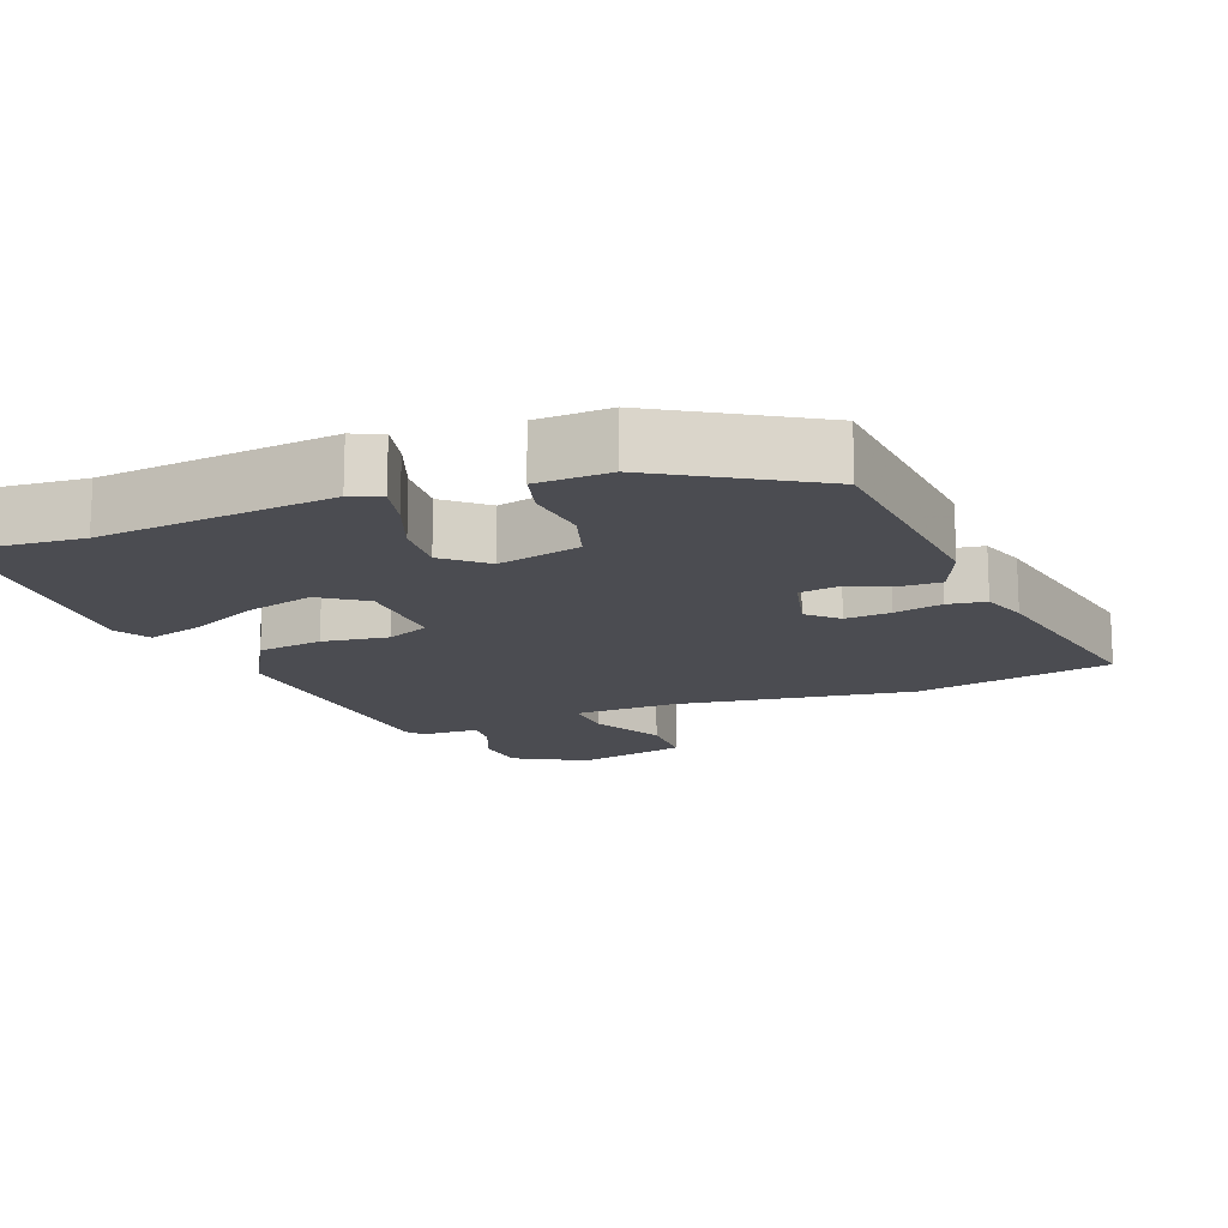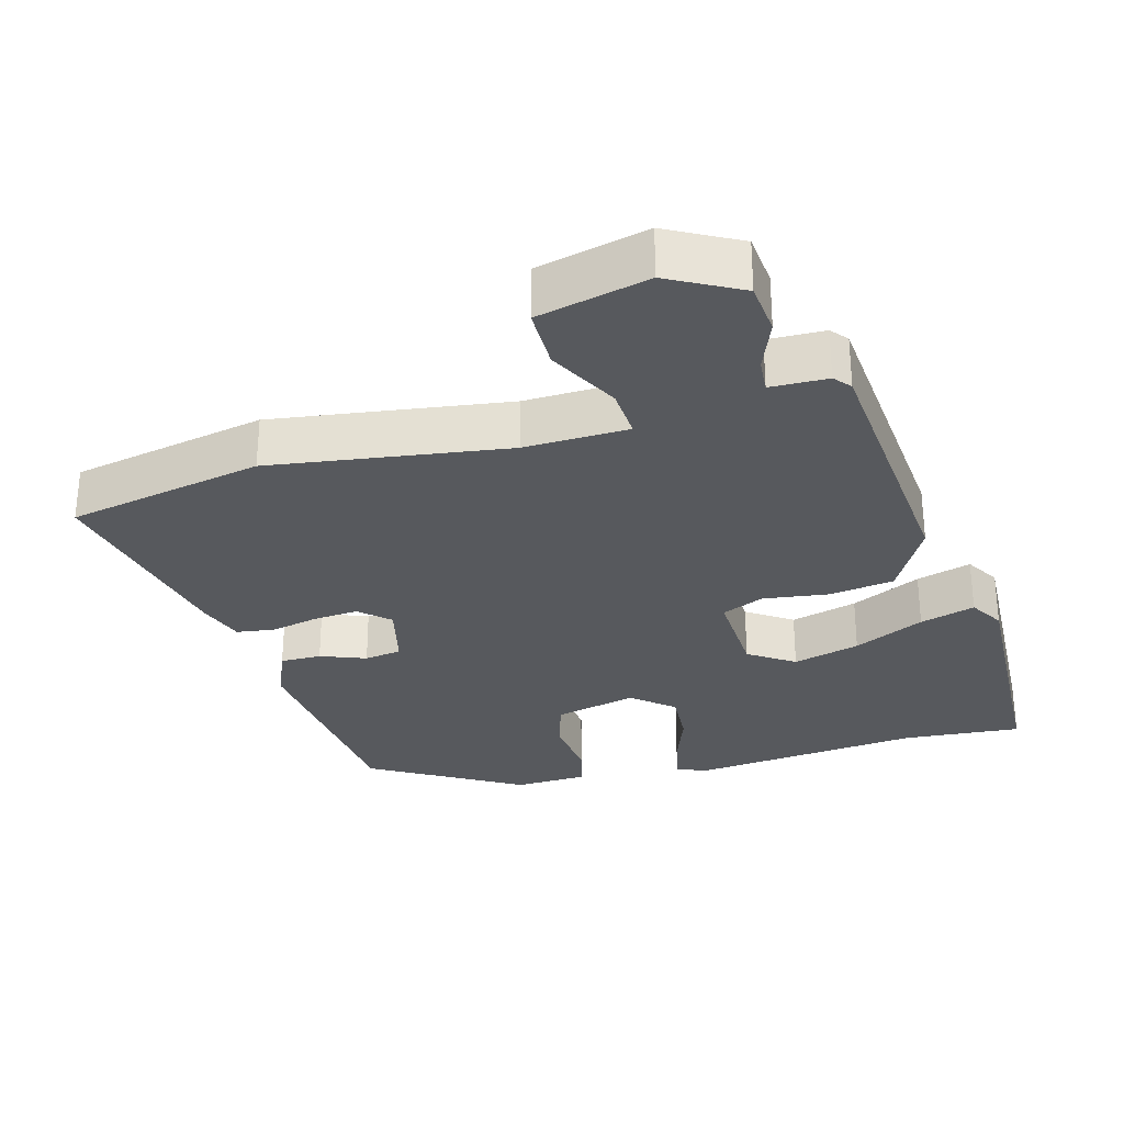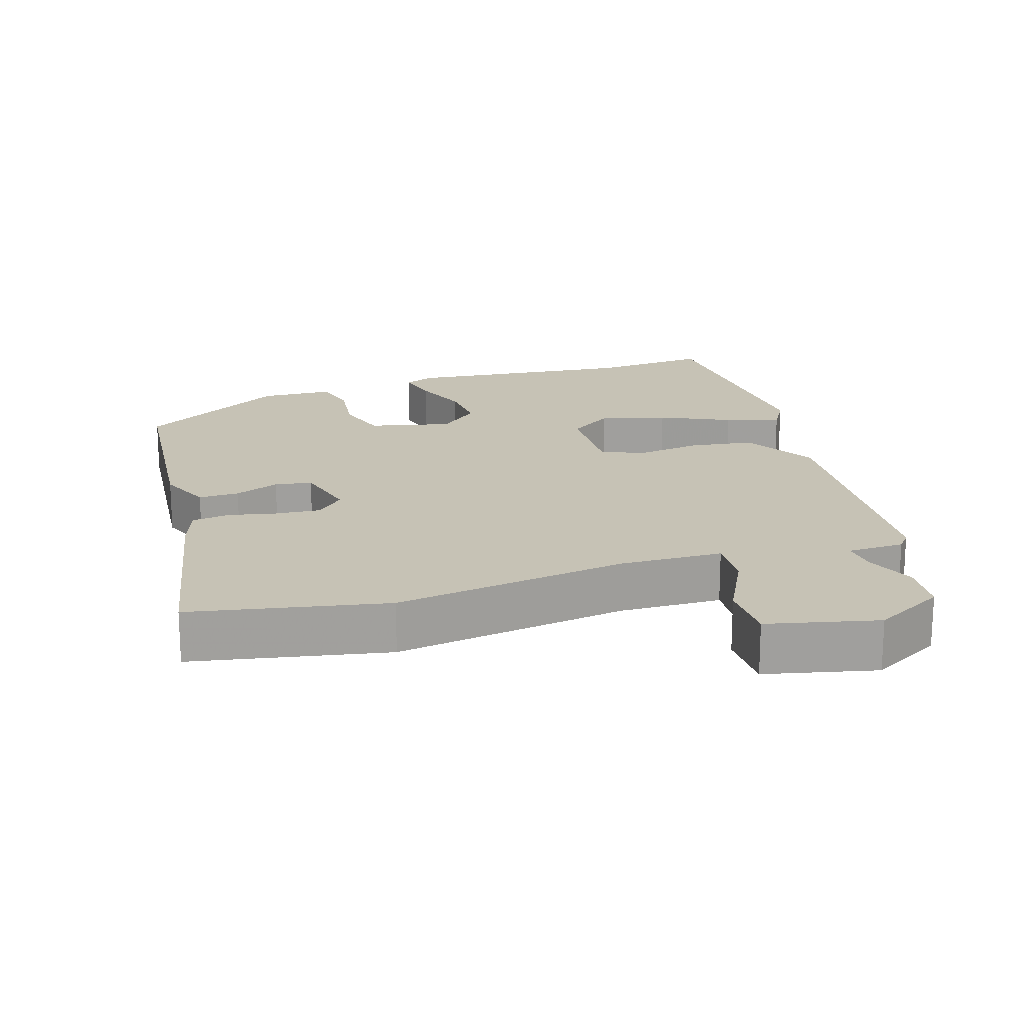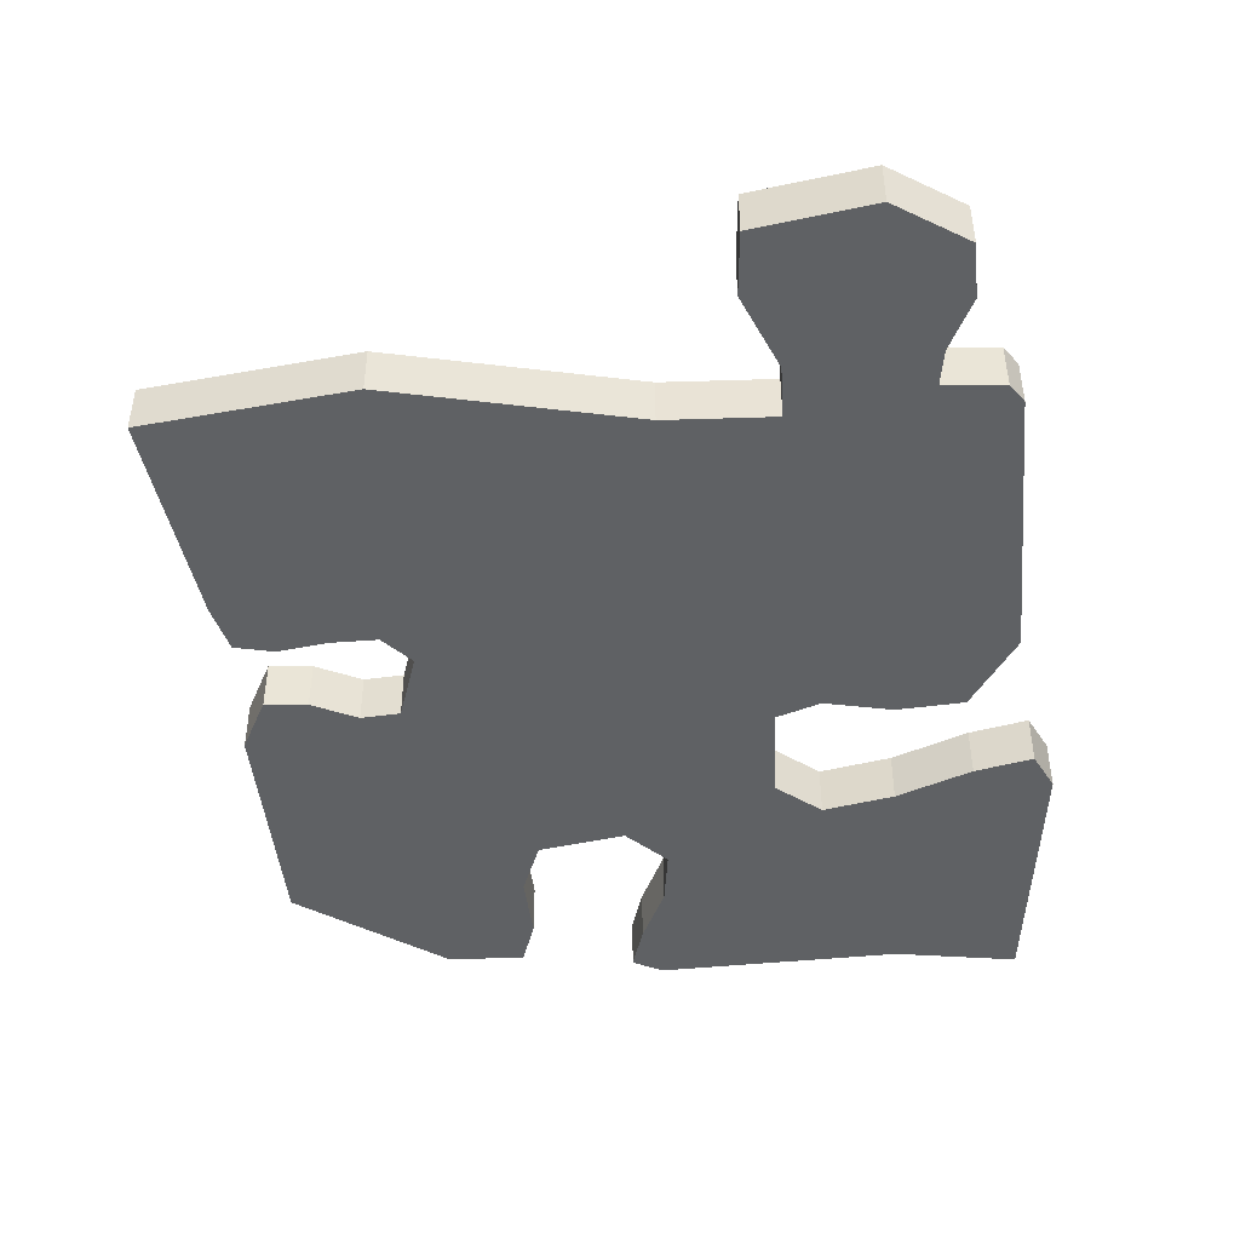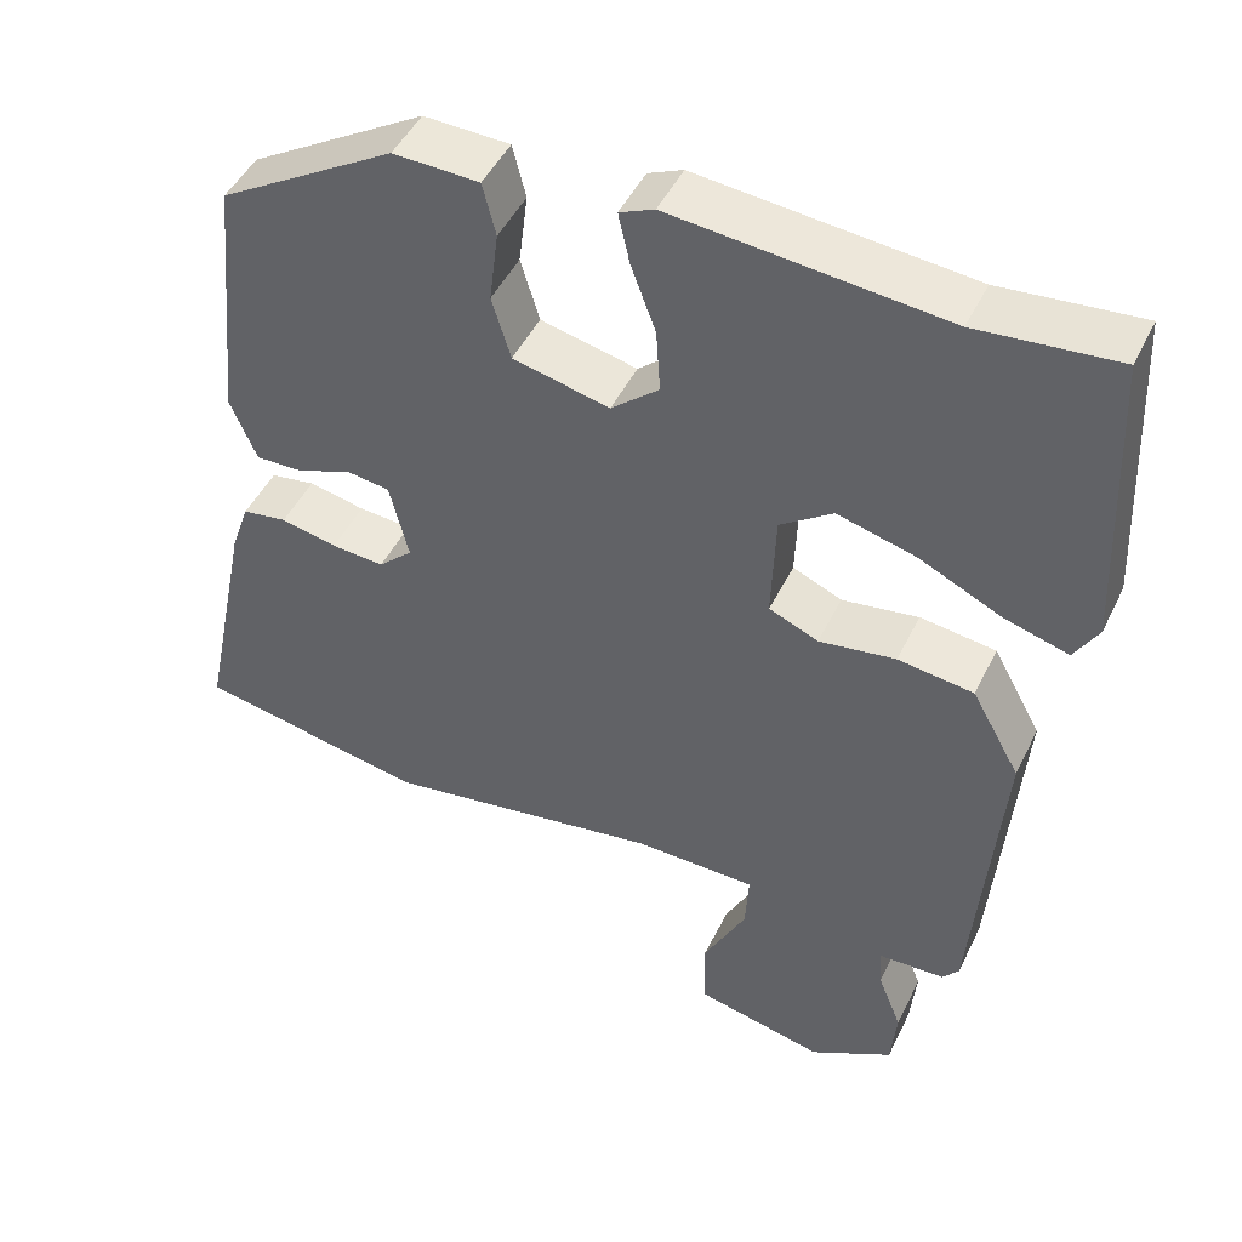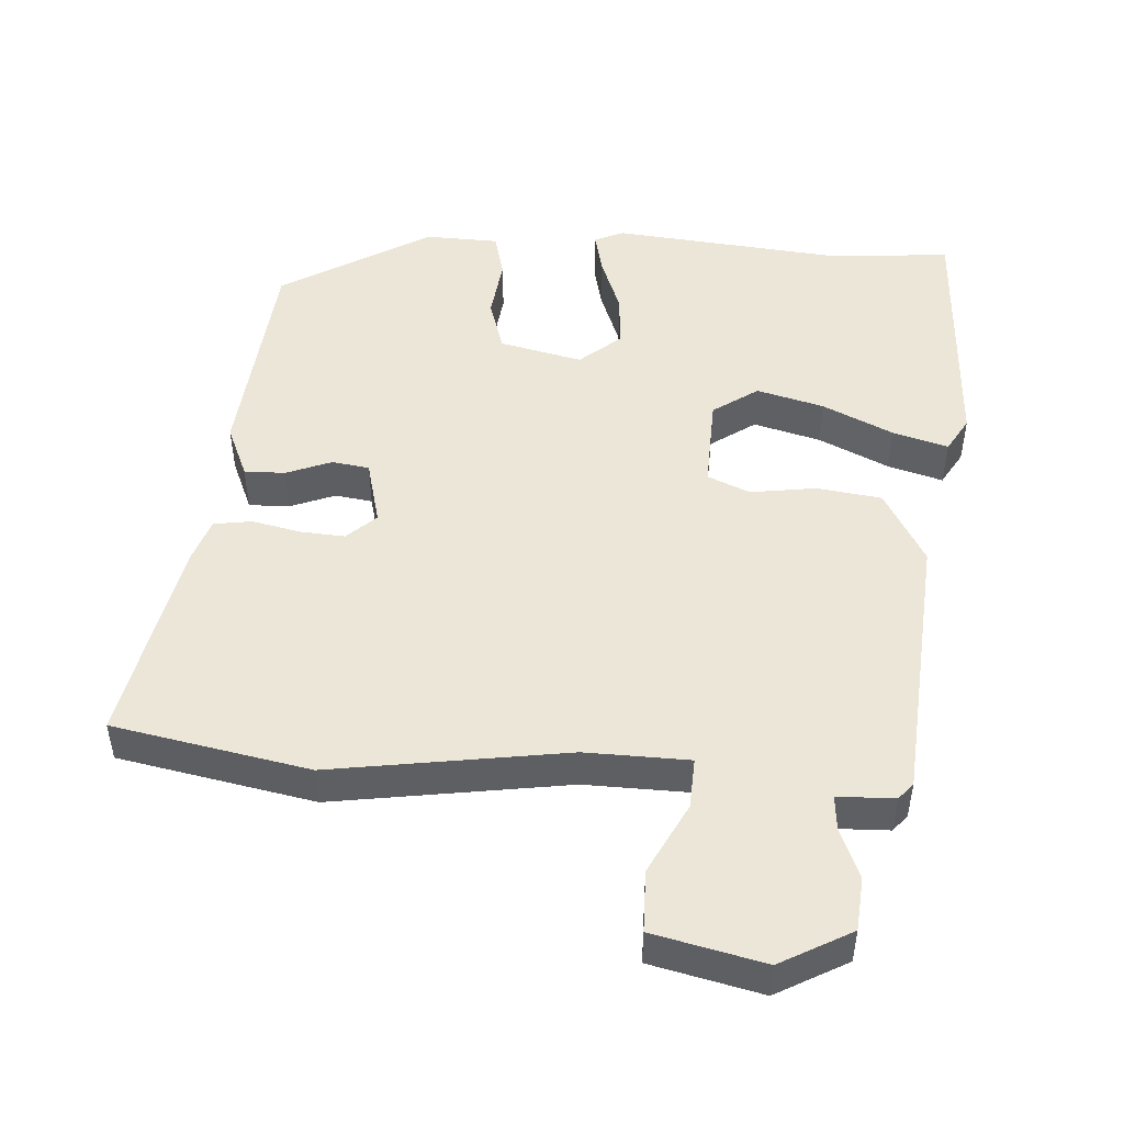
<metadata>
{"format":"obj","ext":"obj","renderer":"f3d","projection":"perspective","resolution":1024,"background":"white","views":[{"elev":-15.4,"azim":20.9,"up":"+Y"},{"elev":-29.6,"azim":-164.3,"up":"+Y"},{"elev":18.9,"azim":162.1,"up":"+Y"},{"elev":-46.3,"azim":-179.5,"up":"+Y"},{"elev":46.7,"azim":-155.1,"up":"+Z"},{"elev":48.7,"azim":-176.5,"up":"+Y"}]}
</metadata>
<code>
v 0.491 0.07 0.369
v 0.522 0.07 0.055
v 0.49 0.07 -0.021
v 0.432 0.07 -0.02
v 0.368 0.07 0.005
v 0.315 0.07 -0.003
v 0.292 0.07 -0.097
v 0.333 0.07 -0.135
v 0.397 0.07 -0.13
v 0.465 0.07 -0.115
v 0.519 0.07 -0.123
v 0.541 0.07 -0.187
v 0.601 0.07 -0.48
v 0.323 0.07 -0.535
v -0.012 0.07 -0.486
v -0.159 0.07 -0.49
v -0.155 0.07 -0.562
v -0.103 0.07 -0.663
v -0.104 0.07 -0.751
v -0.261 0.07 -0.788
v -0.362 0.07 -0.733
v -0.369 0.07 -0.658
v -0.34 0.07 -0.585
v -0.336 0.07 -0.536
v -0.417 0.07 -0.534
v -0.437 0.07 -0.51
v -0.469 0.07 -0.123
v -0.41 0.07 -0.017
v -0.318 0.07 -0.004
v -0.225 0.07 -0.017
v -0.165 0.07 0.009
v -0.17 0.07 0.142
v -0.234 0.07 0.186
v -0.329 0.07 0.16
v -0.429 0.07 0.112
v -0.507 0.07 0.089
v -0.536 0.07 0.138
v -0.52 0.07 0.502
v -0.351 0.07 0.488
v -0.022 0.07 0.522
v 0.02 0.07 0.504
v 0.006 0.07 0.442
v -0.024 0.07 0.361
v -0.029 0.07 0.284
v 0.029 0.07 0.235
v 0.146 0.07 0.263
v 0.169 0.07 0.339
v 0.158 0.07 0.427
v 0.174 0.07 0.491
v 0.278 0.07 0.495
v 0.491 0 0.369
v 0.522 0 0.055
v 0.49 0 -0.021
v 0.432 0 -0.02
v 0.368 0 0.005
v 0.315 0 -0.003
v 0.292 0 -0.097
v 0.333 0 -0.135
v 0.397 0 -0.13
v 0.465 0 -0.115
v 0.519 0 -0.123
v 0.541 0 -0.187
v 0.601 0 -0.48
v 0.323 0 -0.535
v -0.012 0 -0.486
v -0.159 0 -0.49
v -0.155 0 -0.562
v -0.103 0 -0.663
v -0.104 0 -0.751
v -0.261 0 -0.788
v -0.362 0 -0.733
v -0.369 0 -0.658
v -0.34 0 -0.585
v -0.336 0 -0.536
v -0.417 0 -0.534
v -0.437 0 -0.51
v -0.469 0 -0.123
v -0.41 0 -0.017
v -0.318 0 -0.004
v -0.225 0 -0.017
v -0.165 0 0.009
v -0.17 0 0.142
v -0.234 0 0.186
v -0.329 0 0.16
v -0.429 0 0.112
v -0.507 0 0.089
v -0.536 0 0.138
v -0.52 0 0.502
v -0.351 0 0.488
v -0.022 0 0.522
v 0.02 0 0.504
v 0.006 0 0.442
v -0.024 0 0.361
v -0.029 0 0.284
v 0.029 0 0.235
v 0.146 0 0.263
v 0.169 0 0.339
v 0.158 0 0.427
v 0.174 0 0.491
v 0.278 0 0.495
f 3 4 5
f 2 3 5
f 1 2 5
f 50 1 5
f 49 50 5
f 48 49 5
f 47 48 5
f 46 47 5 6
f 45 46 6 7
f 44 45 7
f 41 42 43
f 40 41 43
f 39 40 43
f 38 39 43
f 37 38 43
f 36 37 43
f 35 36 43
f 34 35 43
f 33 34 43 44
f 32 33 44 7
f 28 29 30
f 27 28 30
f 26 27 30
f 25 26 30
f 24 25 30
f 23 24 30 31
f 21 22 23
f 20 21 23
f 19 20 23
f 18 19 23
f 17 18 23
f 16 17 23
f 16 23 31
f 15 16 31
f 13 14 15
f 12 13 15
f 11 12 15
f 10 11 15
f 9 10 15
f 8 9 15
f 15 31 32
f 8 15 32
f 7 8 32
f 55 54 53
f 55 53 52
f 55 52 51
f 55 51 100
f 55 100 99
f 55 99 98
f 55 98 97
f 56 55 97 96
f 57 56 96 95
f 57 95 94
f 93 92 91
f 93 91 90
f 93 90 89
f 93 89 88
f 93 88 87
f 93 87 86
f 93 86 85
f 93 85 84
f 94 93 84 83
f 57 94 83 82
f 80 79 78
f 80 78 77
f 80 77 76
f 80 76 75
f 80 75 74
f 81 80 74 73
f 73 72 71
f 73 71 70
f 73 70 69
f 73 69 68
f 73 68 67
f 73 67 66
f 81 73 66
f 81 66 65
f 65 64 63
f 65 63 62
f 65 62 61
f 65 61 60
f 65 60 59
f 65 59 58
f 82 81 65
f 82 65 58
f 82 58 57
f 1 51 52 2
f 2 52 53 3
f 3 53 54 4
f 4 54 55 5
f 5 55 56 6
f 6 56 57 7
f 7 57 58 8
f 8 58 59 9
f 9 59 60 10
f 10 60 61 11
f 11 61 62 12
f 12 62 63 13
f 13 63 64 14
f 14 64 65 15
f 15 65 66 16
f 16 66 67 17
f 17 67 68 18
f 18 68 69 19
f 19 69 70 20
f 20 70 71 21
f 21 71 72 22
f 22 72 73 23
f 23 73 74 24
f 24 74 75 25
f 25 75 76 26
f 26 76 77 27
f 27 77 78 28
f 28 78 79 29
f 29 79 80 30
f 30 80 81 31
f 31 81 82 32
f 32 82 83 33
f 33 83 84 34
f 34 84 85 35
f 35 85 86 36
f 36 86 87 37
f 37 87 88 38
f 38 88 89 39
f 39 89 90 40
f 40 90 91 41
f 41 91 92 42
f 42 92 93 43
f 43 93 94 44
f 44 94 95 45
f 45 95 96 46
f 46 96 97 47
f 47 97 98 48
f 48 98 99 49
f 49 99 100 50
f 50 100 51 1

</code>
